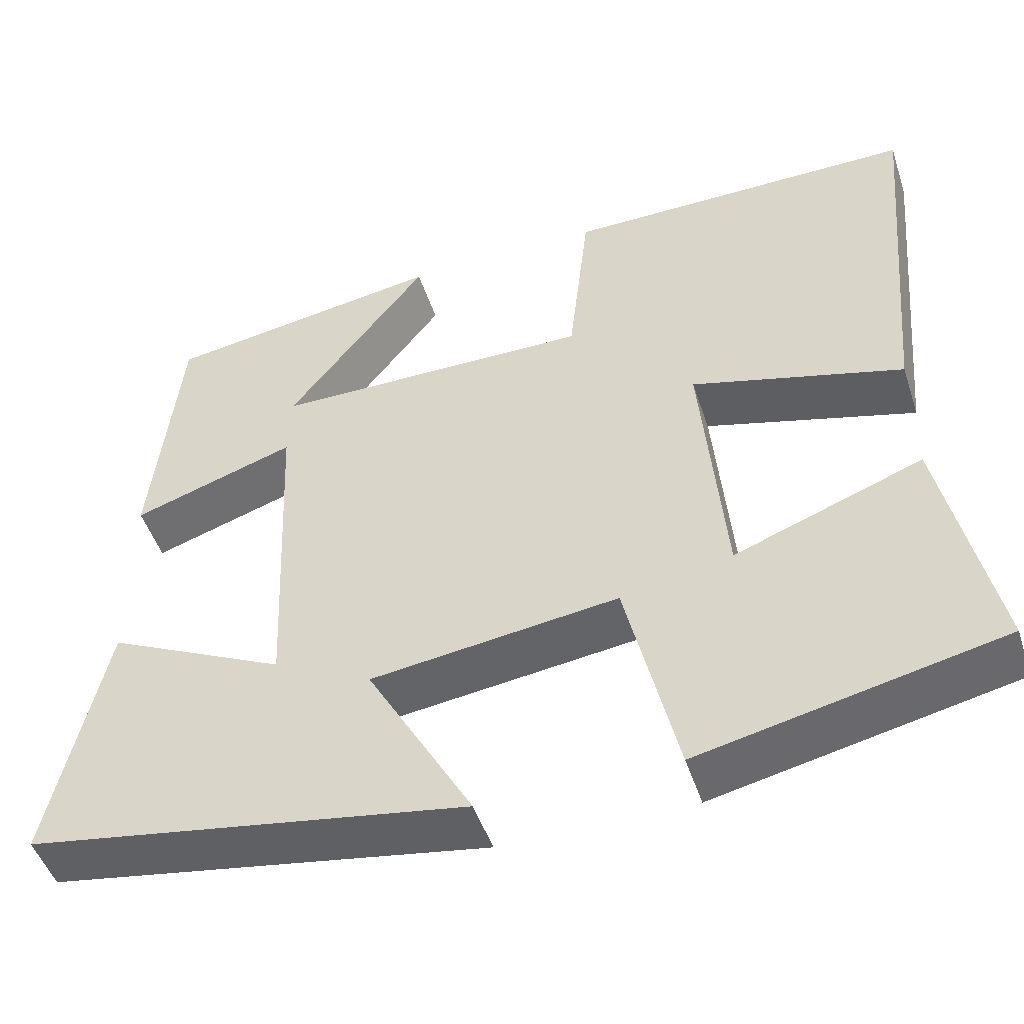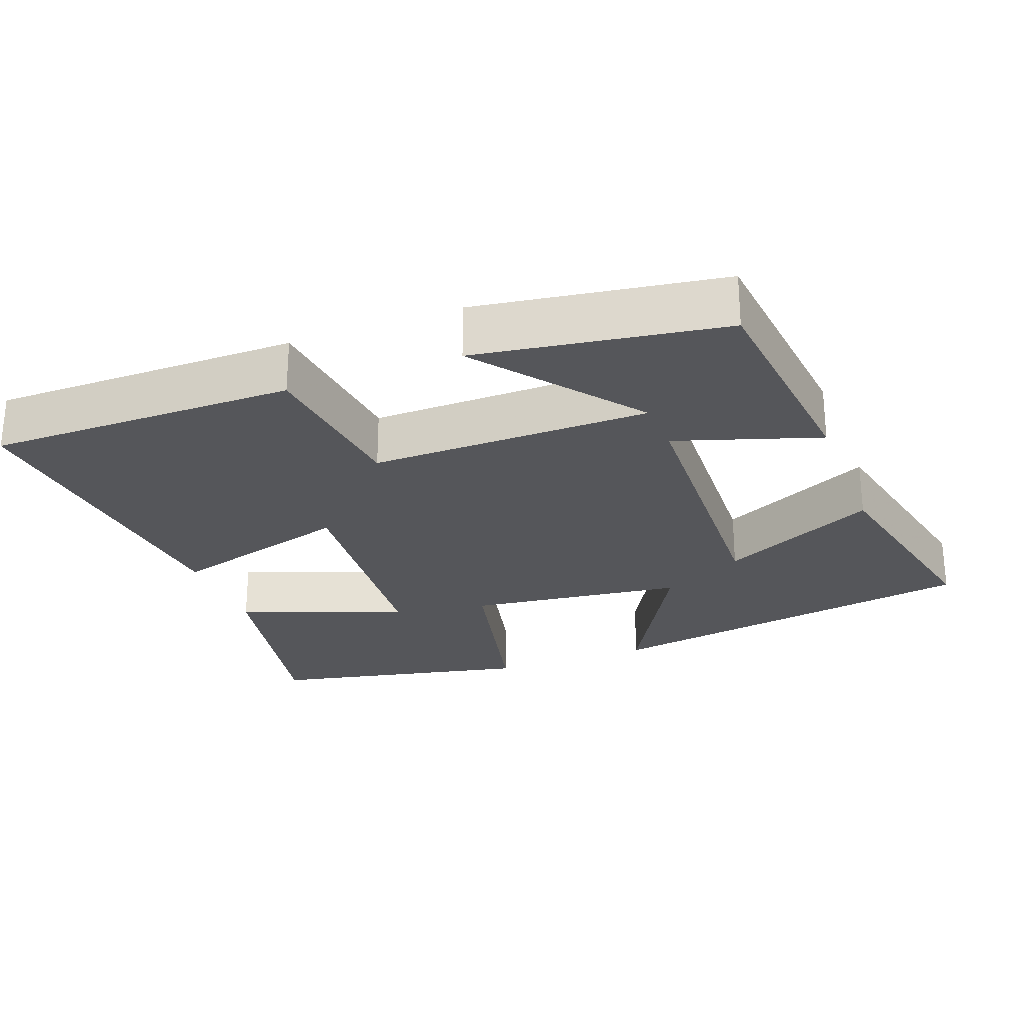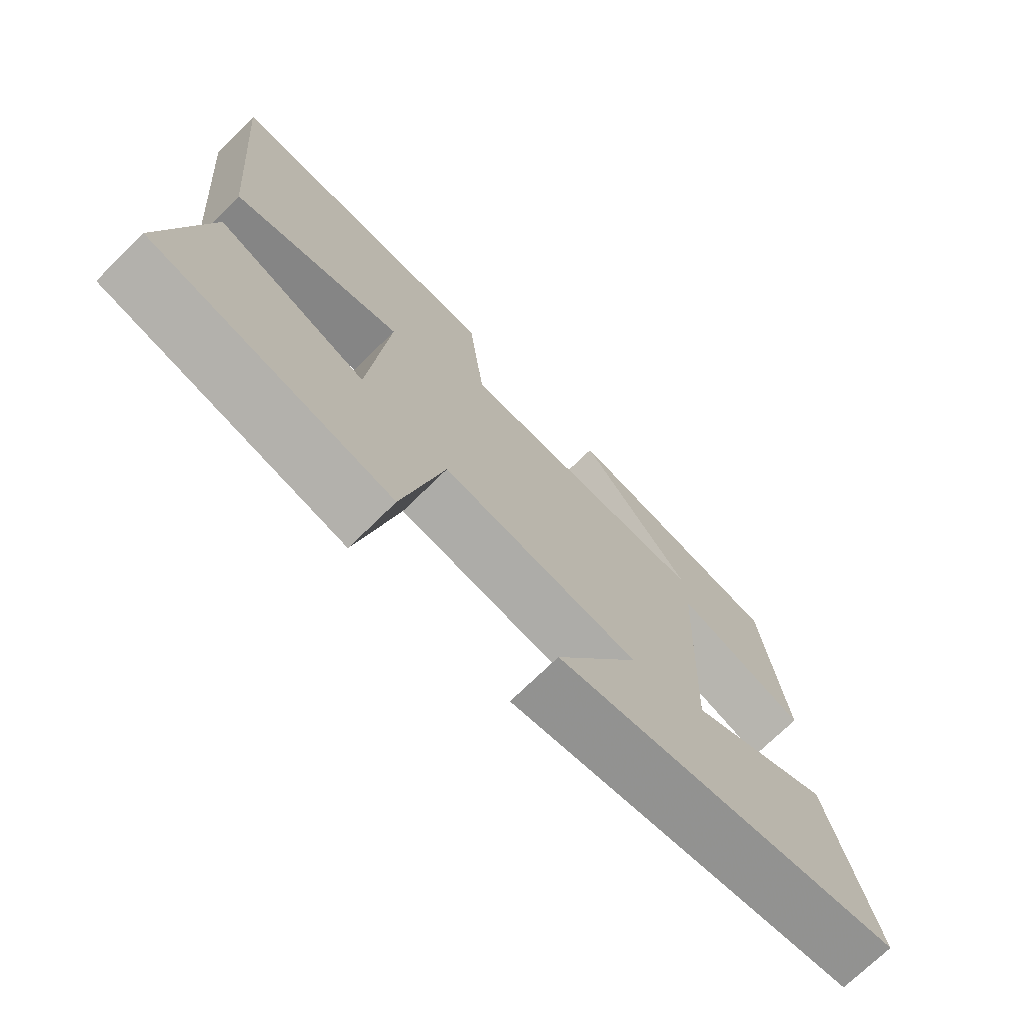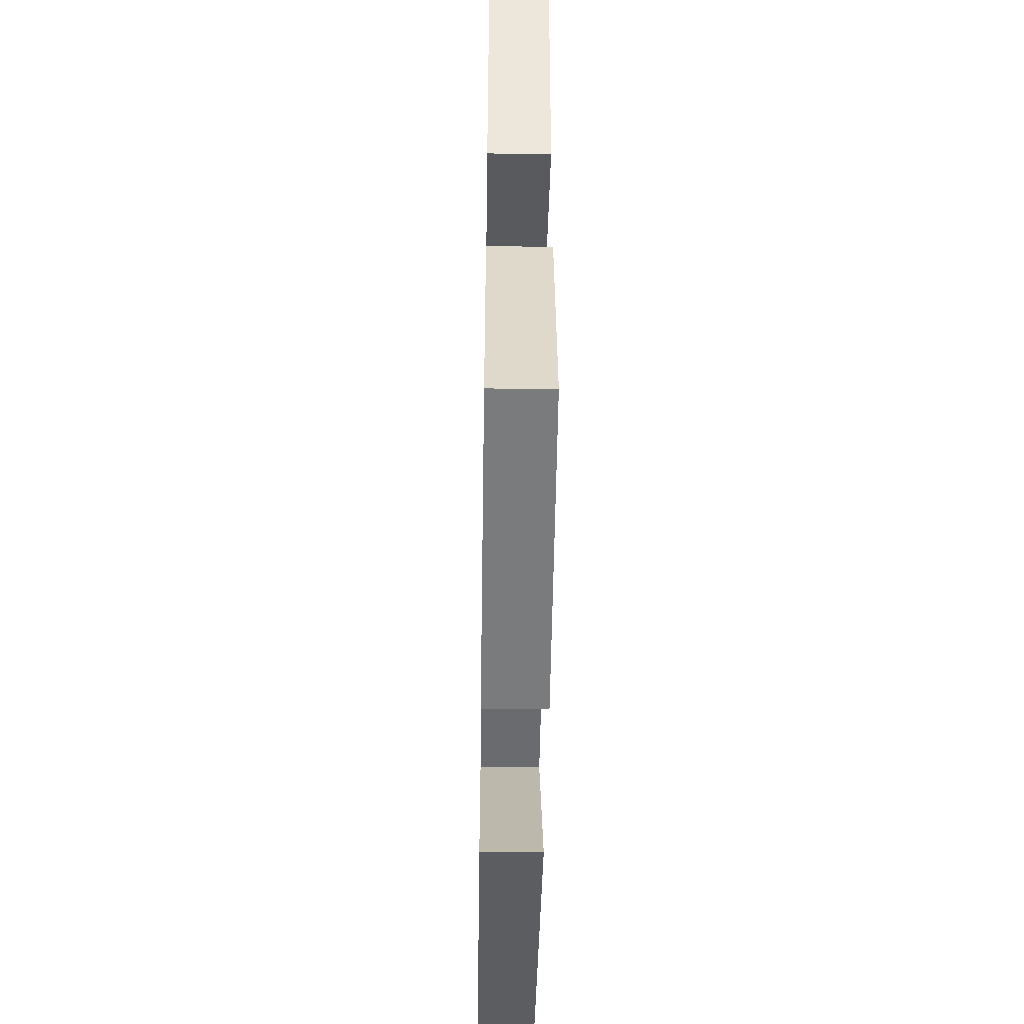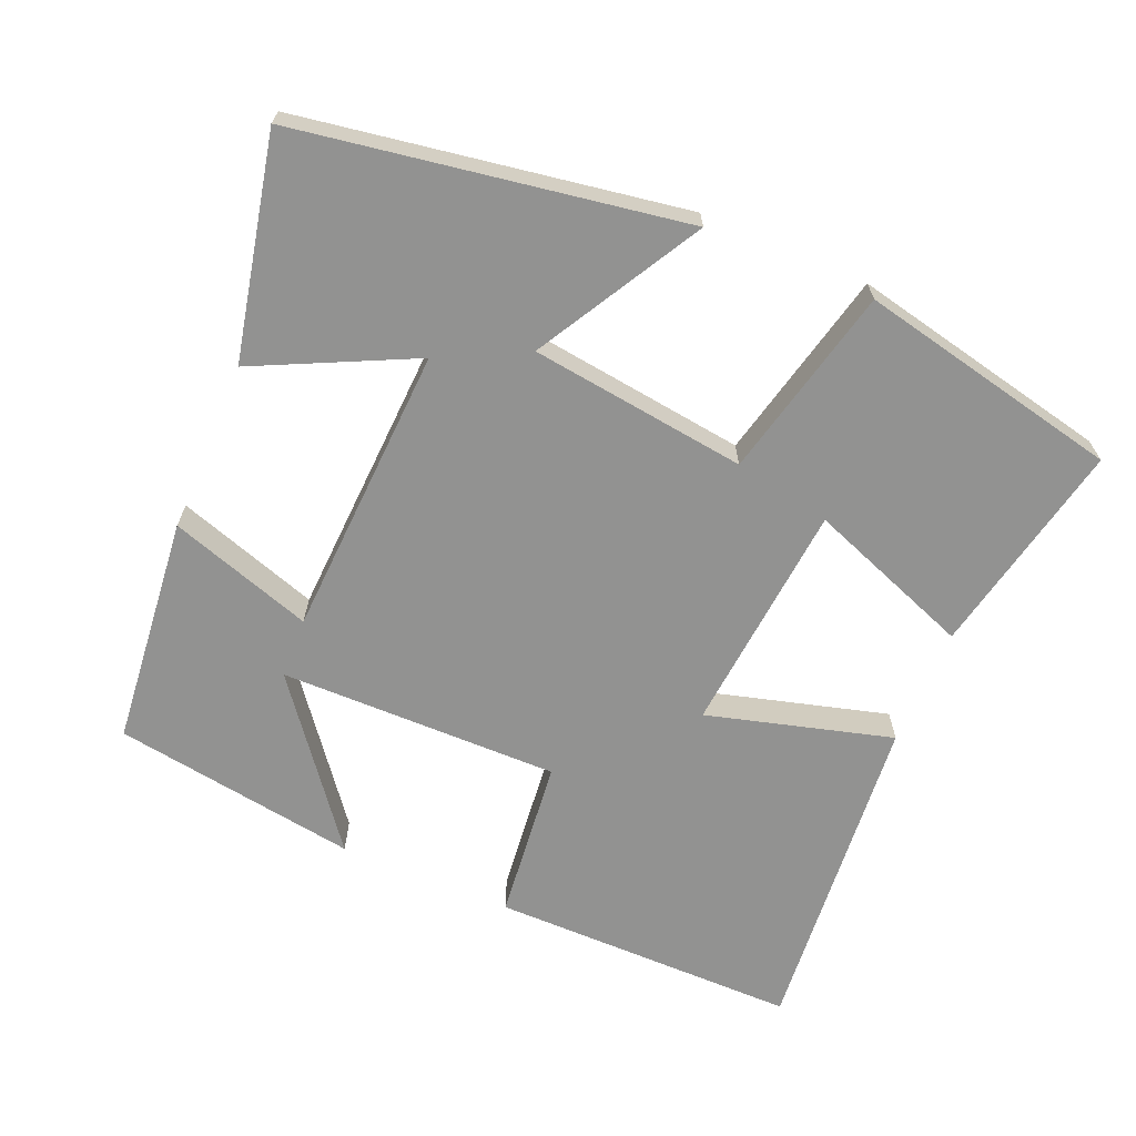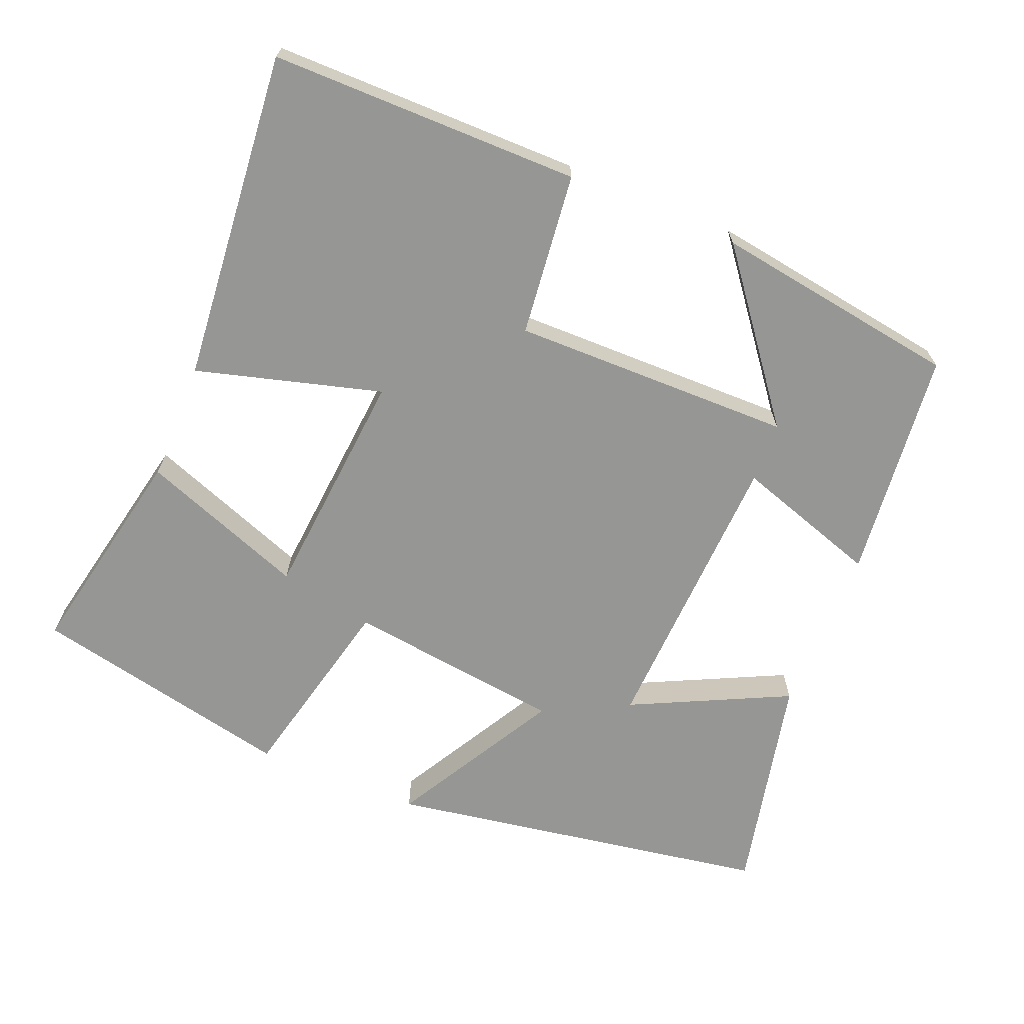
<metadata>
{"format":"obj","ext":"obj","renderer":"f3d","projection":"perspective","resolution":1024,"background":"white","views":[{"elev":-48.6,"azim":-162.0,"up":"+Z"},{"elev":-26.0,"azim":20.8,"up":"+Y"},{"elev":-72.5,"azim":-45.5,"up":"+Z"},{"elev":-46.2,"azim":-90.9,"up":"+Z"},{"elev":-66.3,"azim":156.9,"up":"+Y"},{"elev":-67.7,"azim":-22.3,"up":"+Y"}]}
</metadata>
<code>
v -0.542 0.07 0.5
v -0.115 0.07 0.5
v -0.09 0.07 0.275
v 0.298 0.07 0.279
v 0.127 0.07 0.5
v 0.467 0.07 0.448
v 0.5 0.07 0.13
v 0.301 0.07 0.195
v 0.283 0.07 -0.211
v 0.5 0.07 -0.106
v 0.567 0.07 -0.412
v 0.035 0.07 -0.5
v 0.163 0.07 -0.272
v -0.137 0.07 -0.234
v -0.199 0.07 -0.5
v -0.562 0.07 -0.422
v -0.5 0.07 -0.123
v -0.272 0.07 -0.208
v -0.244 0.07 0.114
v -0.5 0.07 0.043
v -0.542 0 0.5
v -0.115 0 0.5
v -0.09 0 0.275
v 0.298 0 0.279
v 0.127 0 0.5
v 0.467 0 0.448
v 0.5 0 0.13
v 0.301 0 0.195
v 0.283 0 -0.211
v 0.5 0 -0.106
v 0.567 0 -0.412
v 0.035 0 -0.5
v 0.163 0 -0.272
v -0.137 0 -0.234
v -0.199 0 -0.5
v -0.562 0 -0.422
v -0.5 0 -0.123
v -0.272 0 -0.208
v -0.244 0 0.114
v -0.5 0 0.043
f 19 20 1 2
f 18 19 2 3
f 15 16 17 18
f 14 15 18 3
f 13 14 3 4
f 10 11 12 13
f 9 10 13
f 8 9 13 4
f 7 8 4
f 4 5 6 7
f 22 21 40 39
f 23 22 39 38
f 38 37 36 35
f 23 38 35 34
f 24 23 34 33
f 33 32 31 30
f 33 30 29
f 24 33 29 28
f 24 28 27
f 27 26 25 24
f 1 21 22 2
f 2 22 23 3
f 3 23 24 4
f 4 24 25 5
f 5 25 26 6
f 6 26 27 7
f 7 27 28 8
f 8 28 29 9
f 9 29 30 10
f 10 30 31 11
f 11 31 32 12
f 12 32 33 13
f 13 33 34 14
f 14 34 35 15
f 15 35 36 16
f 16 36 37 17
f 17 37 38 18
f 18 38 39 19
f 19 39 40 20
f 20 40 21 1

</code>
